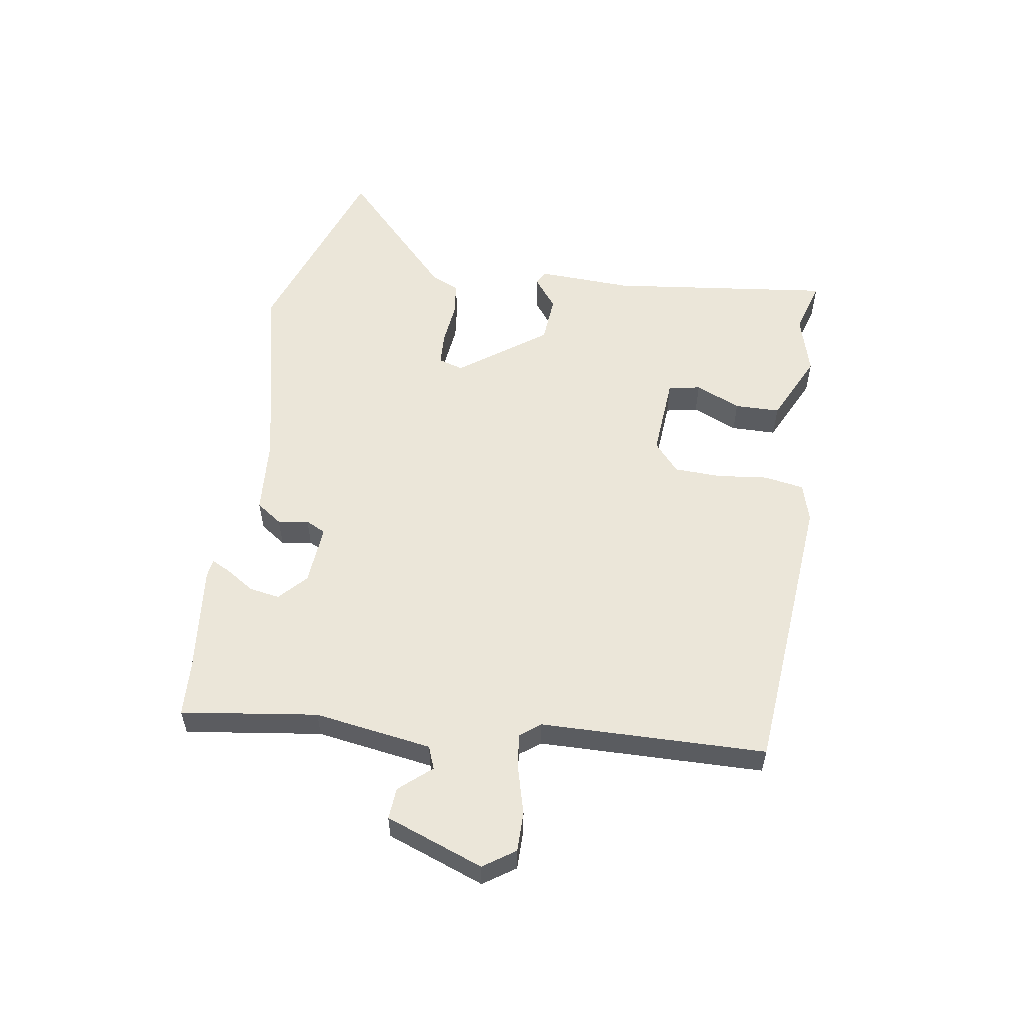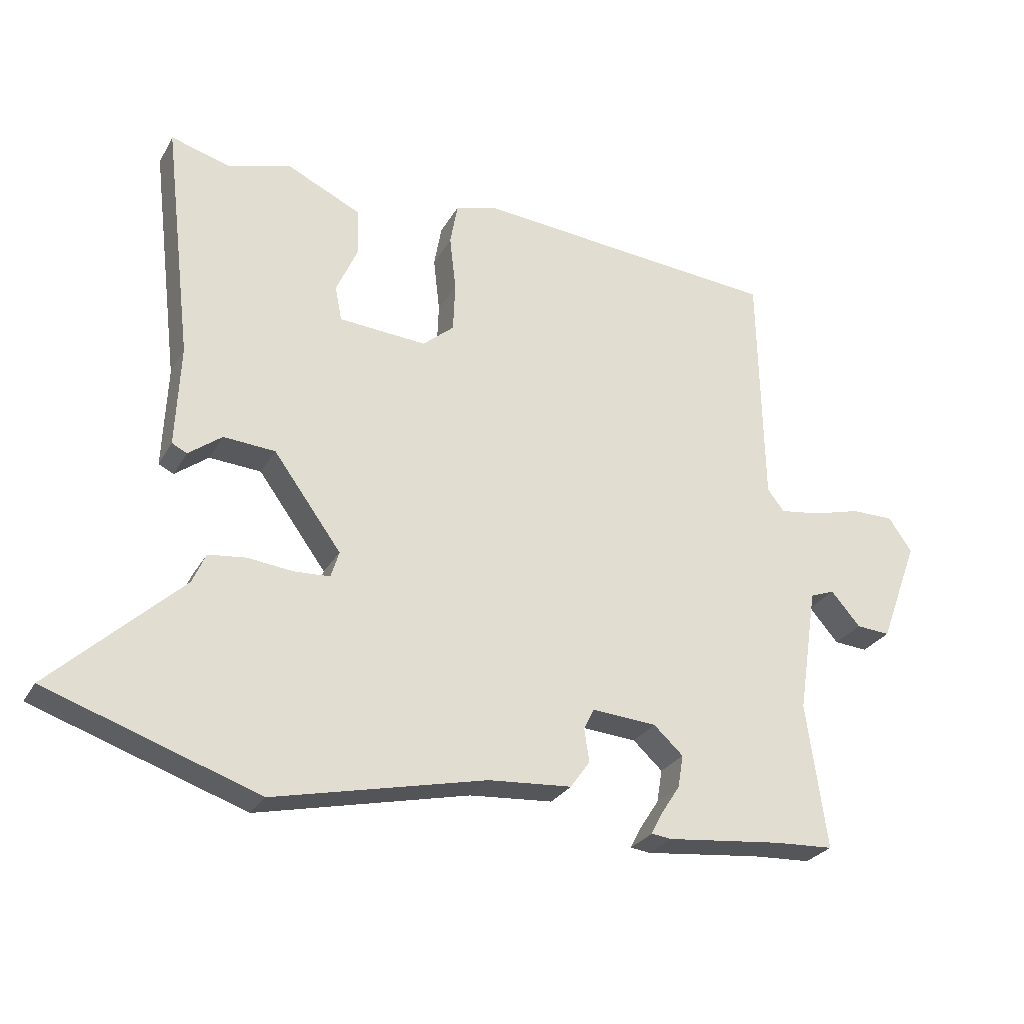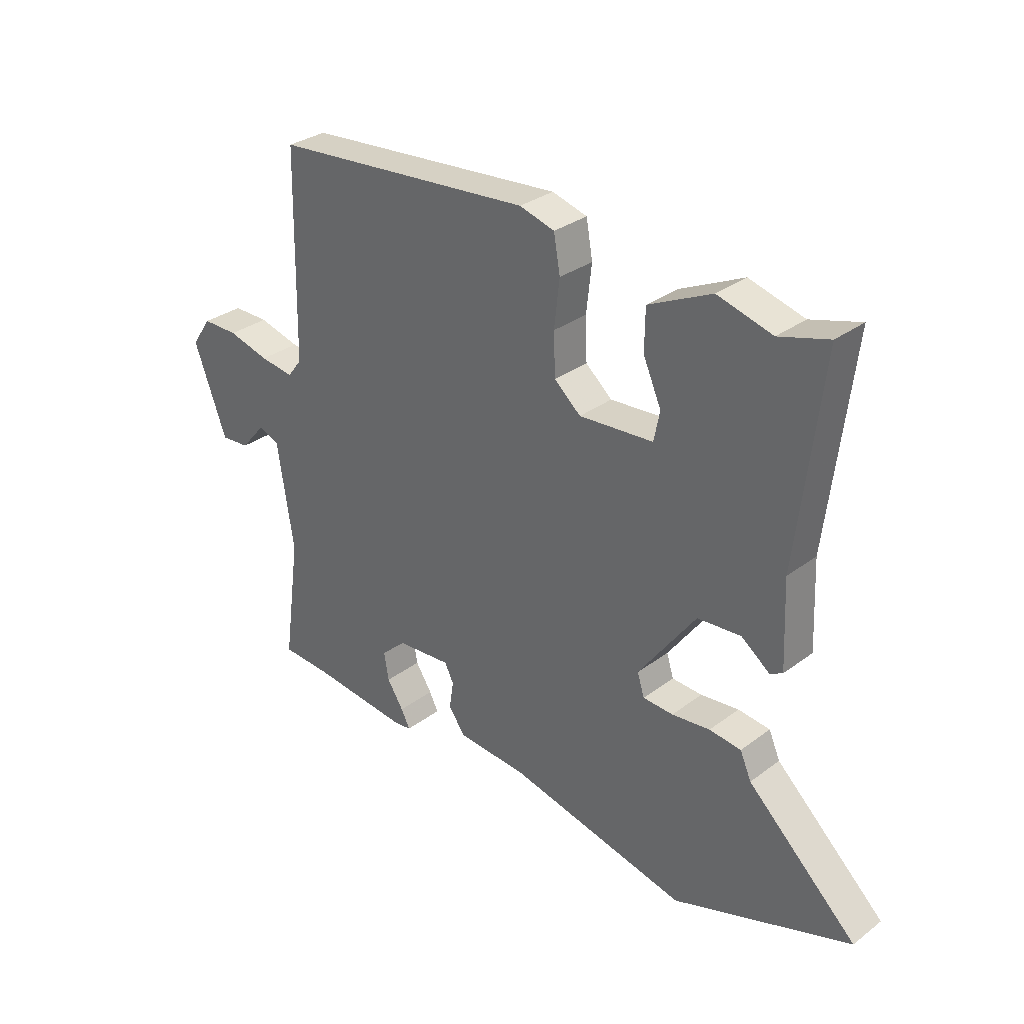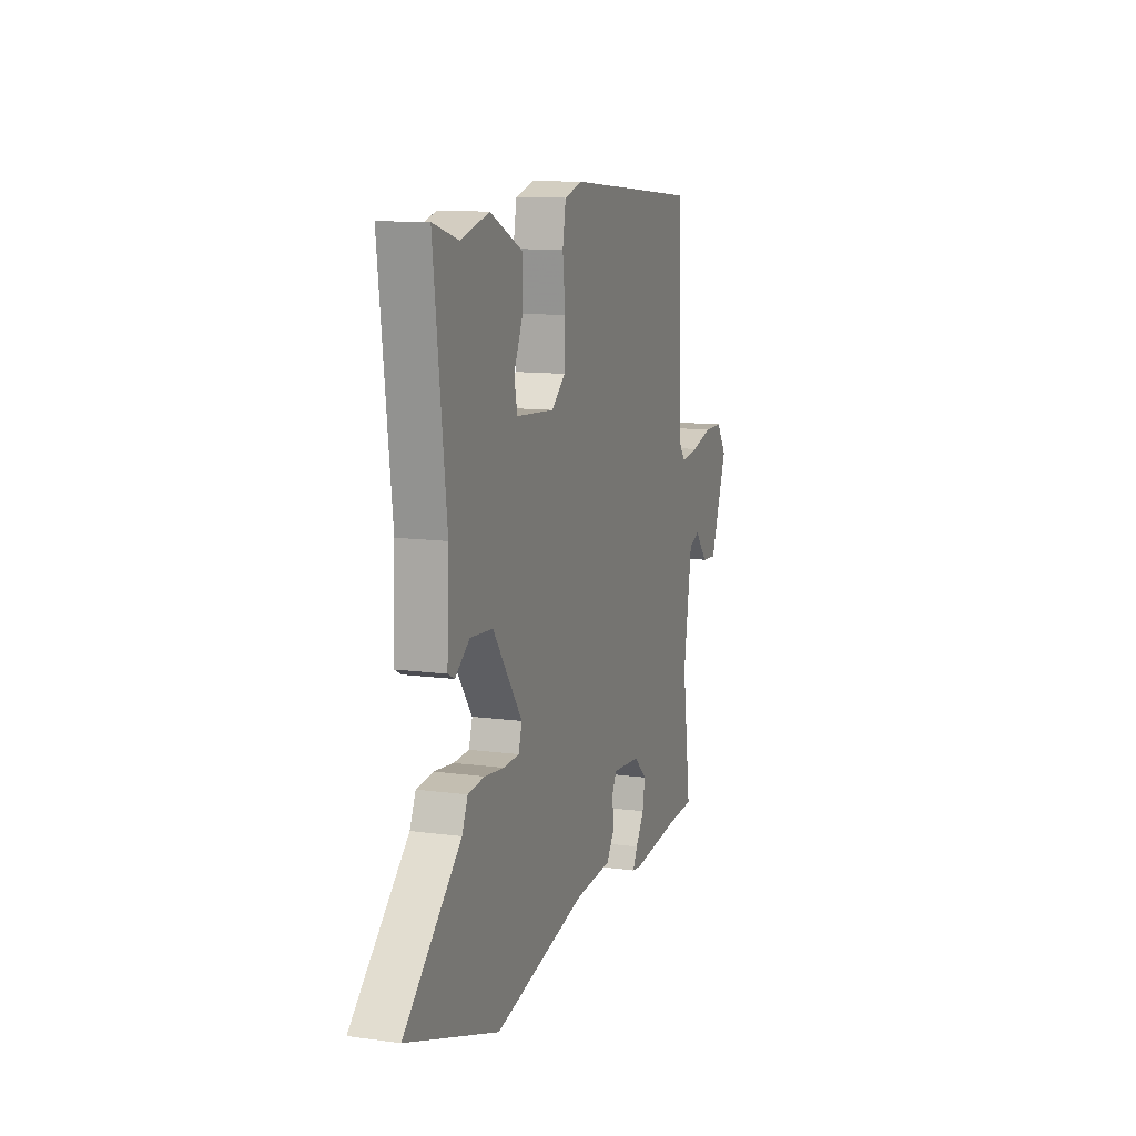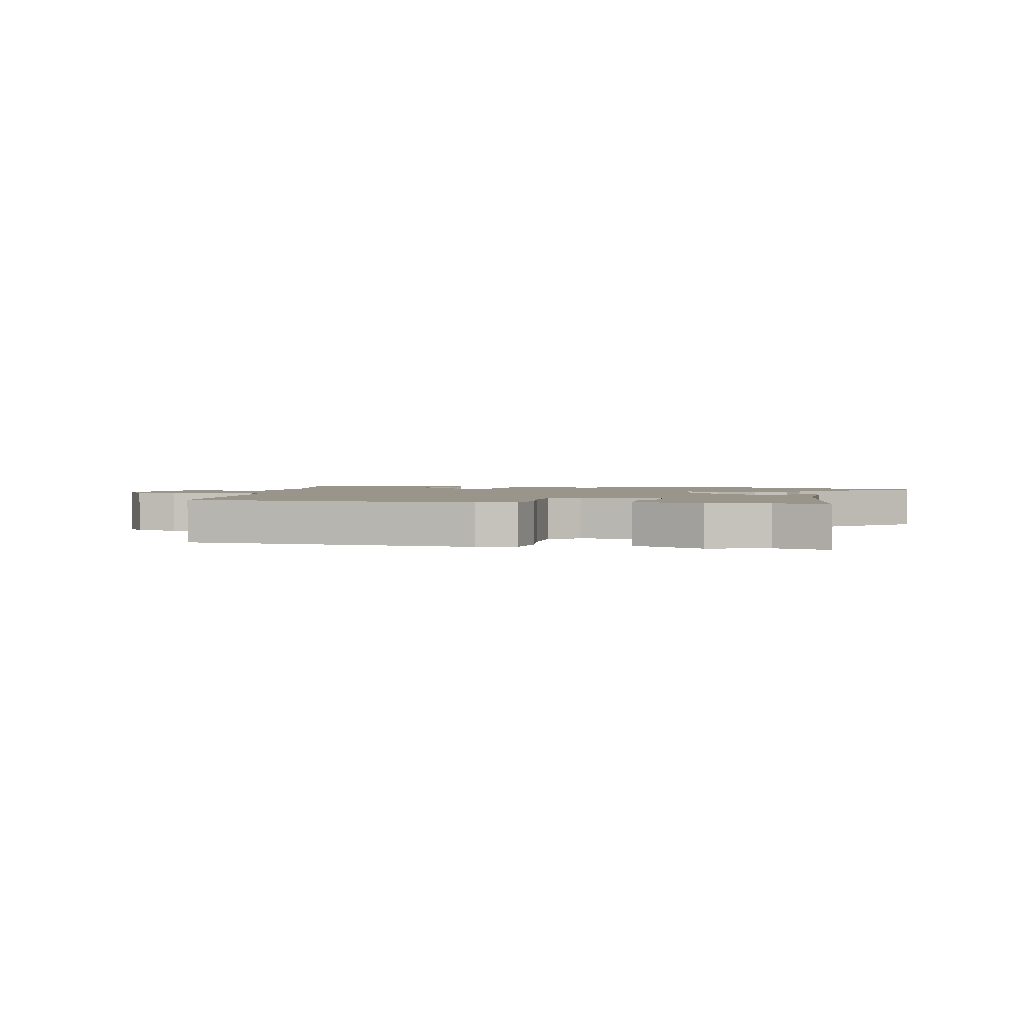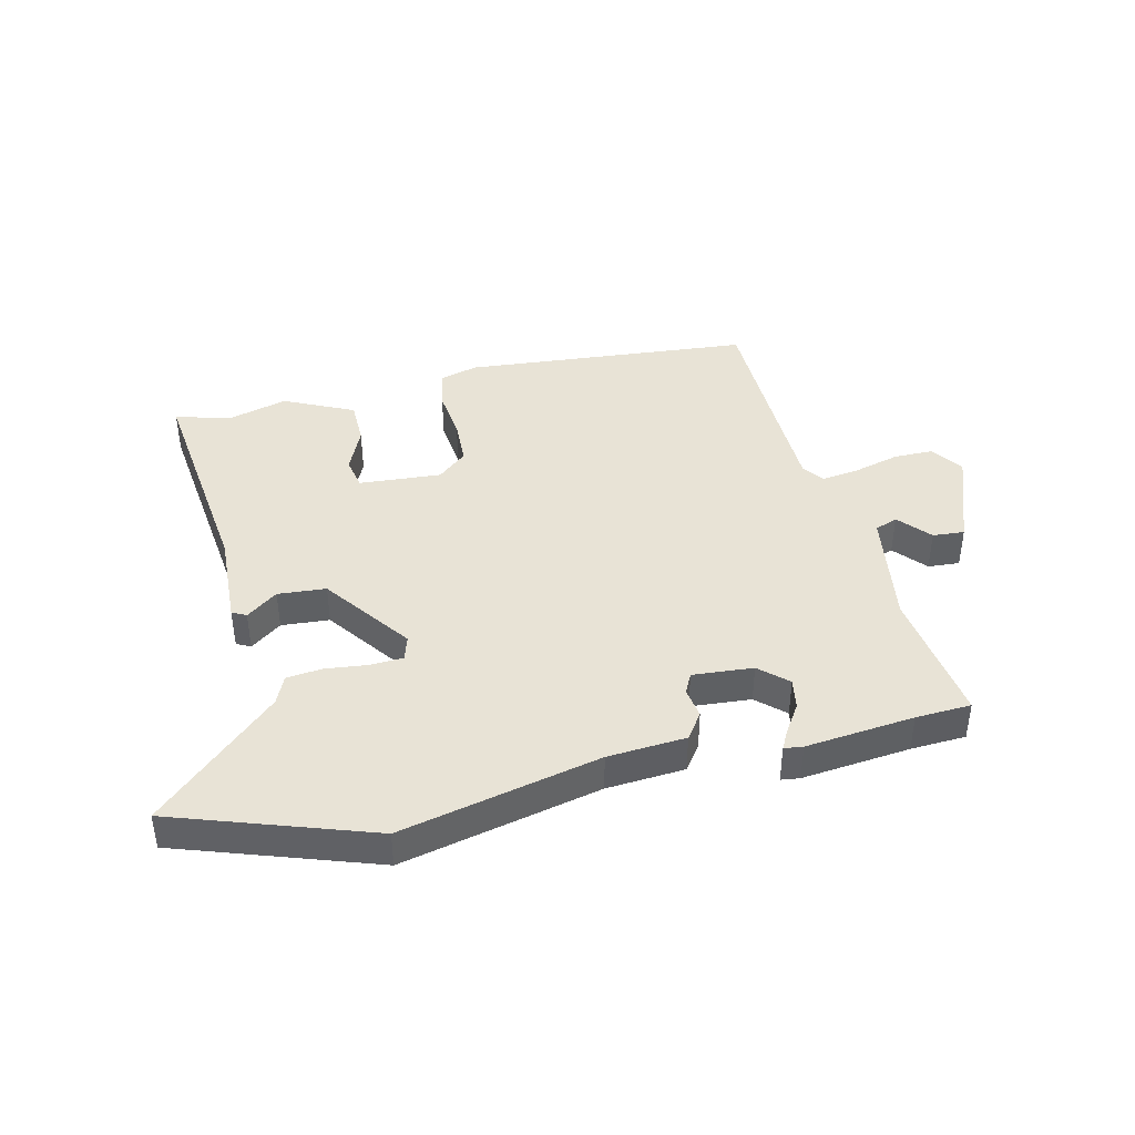
<metadata>
{"format":"obj","ext":"obj","renderer":"f3d","projection":"perspective","resolution":1024,"background":"white","views":[{"elev":55.4,"azim":-81.1,"up":"+Y"},{"elev":-27.5,"azim":156.0,"up":"+Z"},{"elev":31.0,"azim":43.2,"up":"+Z"},{"elev":11.3,"azim":108.5,"up":"+Z"},{"elev":2.1,"azim":11.2,"up":"+Y"},{"elev":41.5,"azim":166.8,"up":"+Y"}]}
</metadata>
<code>
v -0.484 0.07 0.501
v 0.009 0.07 0.542
v 0.075 0.07 0.523
v 0.087 0.07 0.455
v 0.077 0.07 0.367
v 0.08 0.07 0.288
v 0.13 0.07 0.245
v 0.27 0.07 0.255
v 0.281 0.07 0.31
v 0.247 0.07 0.387
v 0.248 0.07 0.464
v 0.367 0.07 0.52
v 0.47 0.07 0.491
v 0.563 0.07 0.518
v 0.517 0.07 0.136
v 0.524 0.07 -0.026
v 0.5 0.07 -0.038
v 0.447 0.07 0.002
v 0.365 0.07 -0.004
v 0.257 0.07 -0.152
v 0.27 0.07 -0.194
v 0.327 0.07 -0.197
v 0.399 0.07 -0.189
v 0.459 0.07 -0.196
v 0.48 0.07 -0.244
v 0.686 0.07 -0.437
v 0.351 0.07 -0.551
v 0.013 0.07 -0.474
v -0.12 0.07 -0.464
v -0.151 0.07 -0.42
v -0.143 0.07 -0.368
v -0.16 0.07 -0.334
v -0.263 0.07 -0.342
v -0.31 0.07 -0.385
v -0.301 0.07 -0.437
v -0.27 0.07 -0.485
v -0.253 0.07 -0.518
v -0.285 0.07 -0.522
v -0.47 0.07 -0.502
v -0.564 0.07 -0.497
v -0.532 0.07 -0.265
v -0.563 0.07 -0.065
v -0.602 0.07 -0.05
v -0.649 0.07 -0.104
v -0.703 0.07 -0.108
v -0.765 0.07 0.058
v -0.728 0.07 0.112
v -0.66 0.07 0.112
v -0.582 0.07 0.091
v -0.518 0.07 0.082
v -0.491 0.07 0.117
v -0.484 0 0.501
v 0.009 0 0.542
v 0.075 0 0.523
v 0.087 0 0.455
v 0.077 0 0.367
v 0.08 0 0.288
v 0.13 0 0.245
v 0.27 0 0.255
v 0.281 0 0.31
v 0.247 0 0.387
v 0.248 0 0.464
v 0.367 0 0.52
v 0.47 0 0.491
v 0.563 0 0.518
v 0.517 0 0.136
v 0.524 0 -0.026
v 0.5 0 -0.038
v 0.447 0 0.002
v 0.365 0 -0.004
v 0.257 0 -0.152
v 0.27 0 -0.194
v 0.327 0 -0.197
v 0.399 0 -0.189
v 0.459 0 -0.196
v 0.48 0 -0.244
v 0.686 0 -0.437
v 0.351 0 -0.551
v 0.013 0 -0.474
v -0.12 0 -0.464
v -0.151 0 -0.42
v -0.143 0 -0.368
v -0.16 0 -0.334
v -0.263 0 -0.342
v -0.31 0 -0.385
v -0.301 0 -0.437
v -0.27 0 -0.485
v -0.253 0 -0.518
v -0.285 0 -0.522
v -0.47 0 -0.502
v -0.564 0 -0.497
v -0.532 0 -0.265
v -0.563 0 -0.065
v -0.602 0 -0.05
v -0.649 0 -0.104
v -0.703 0 -0.108
v -0.765 0 0.058
v -0.728 0 0.112
v -0.66 0 0.112
v -0.582 0 0.091
v -0.518 0 0.082
v -0.491 0 0.117
f 47 48 49
f 46 47 49
f 45 46 49
f 44 45 49
f 43 44 49
f 42 43 49 50
f 41 42 50 51
f 39 40 41
f 38 39 41
f 37 38 41
f 36 37 41
f 35 36 41
f 34 35 41 51
f 28 29 30 31
f 28 31 32
f 27 28 32
f 26 27 32
f 25 26 32
f 25 32 33
f 24 25 33
f 23 24 33
f 22 23 33
f 15 16 17 18
f 15 18 19
f 14 15 19
f 13 14 19
f 11 12 13
f 10 11 13
f 9 10 13
f 13 19 20
f 9 13 20
f 8 9 20
f 3 4 5
f 2 3 5
f 1 2 5
f 51 1 5
f 34 51 5
f 33 34 5
f 21 22 33
f 20 21 33
f 7 8 20 33
f 6 7 33
f 5 6 33
f 100 99 98
f 100 98 97
f 100 97 96
f 100 96 95
f 100 95 94
f 101 100 94 93
f 102 101 93 92
f 92 91 90
f 92 90 89
f 92 89 88
f 92 88 87
f 92 87 86
f 102 92 86 85
f 82 81 80 79
f 83 82 79
f 83 79 78
f 83 78 77
f 83 77 76
f 84 83 76
f 84 76 75
f 84 75 74
f 84 74 73
f 69 68 67 66
f 70 69 66
f 70 66 65
f 70 65 64
f 64 63 62
f 64 62 61
f 64 61 60
f 71 70 64
f 71 64 60
f 71 60 59
f 56 55 54
f 56 54 53
f 56 53 52
f 56 52 102
f 56 102 85
f 56 85 84
f 84 73 72
f 84 72 71
f 84 71 59 58
f 84 58 57
f 84 57 56
f 1 52 53 2
f 2 53 54 3
f 3 54 55 4
f 4 55 56 5
f 5 56 57 6
f 6 57 58 7
f 7 58 59 8
f 8 59 60 9
f 9 60 61 10
f 10 61 62 11
f 11 62 63 12
f 12 63 64 13
f 13 64 65 14
f 14 65 66 15
f 15 66 67 16
f 16 67 68 17
f 17 68 69 18
f 18 69 70 19
f 19 70 71 20
f 20 71 72 21
f 21 72 73 22
f 22 73 74 23
f 23 74 75 24
f 24 75 76 25
f 25 76 77 26
f 26 77 78 27
f 27 78 79 28
f 28 79 80 29
f 29 80 81 30
f 30 81 82 31
f 31 82 83 32
f 32 83 84 33
f 33 84 85 34
f 34 85 86 35
f 35 86 87 36
f 36 87 88 37
f 37 88 89 38
f 38 89 90 39
f 39 90 91 40
f 40 91 92 41
f 41 92 93 42
f 42 93 94 43
f 43 94 95 44
f 44 95 96 45
f 45 96 97 46
f 46 97 98 47
f 47 98 99 48
f 48 99 100 49
f 49 100 101 50
f 50 101 102 51
f 51 102 52 1

</code>
